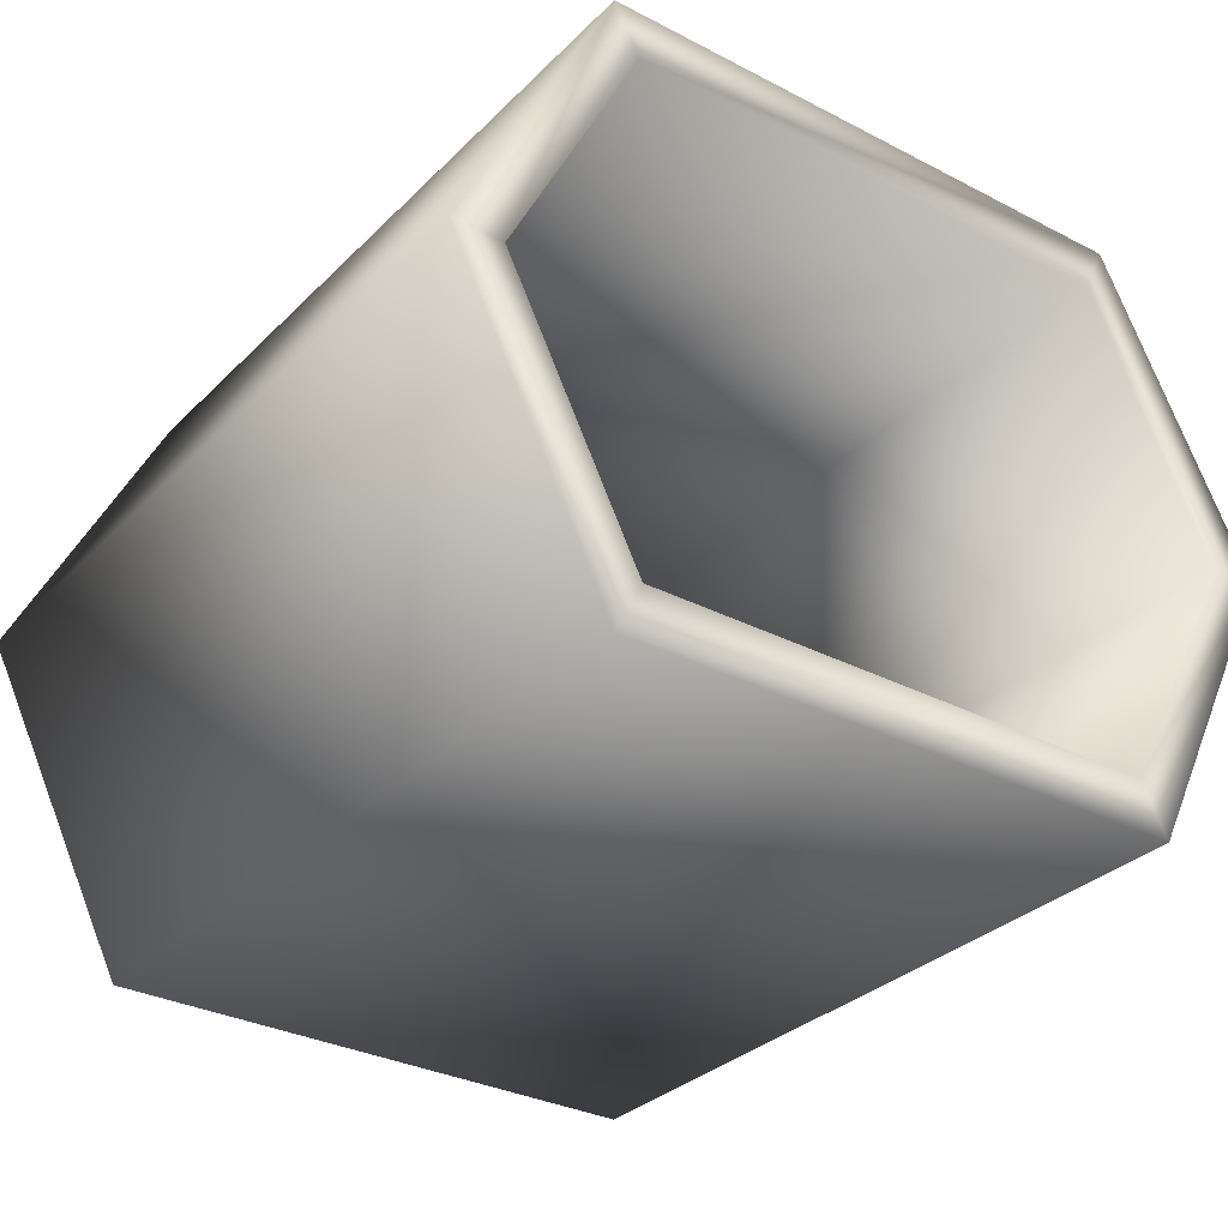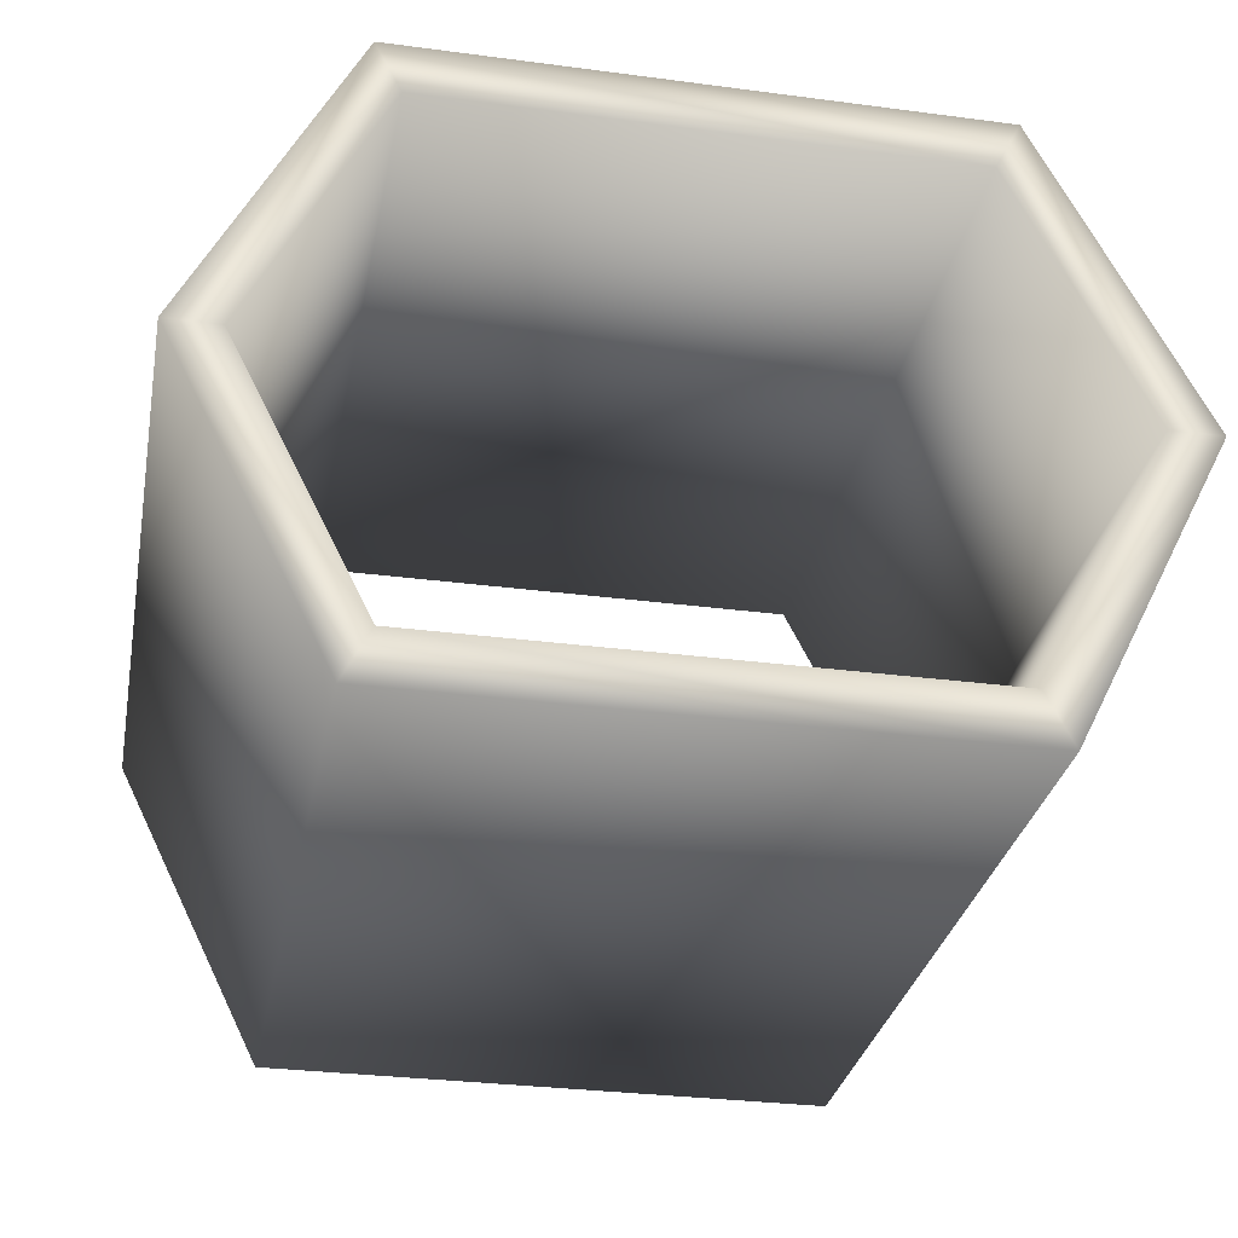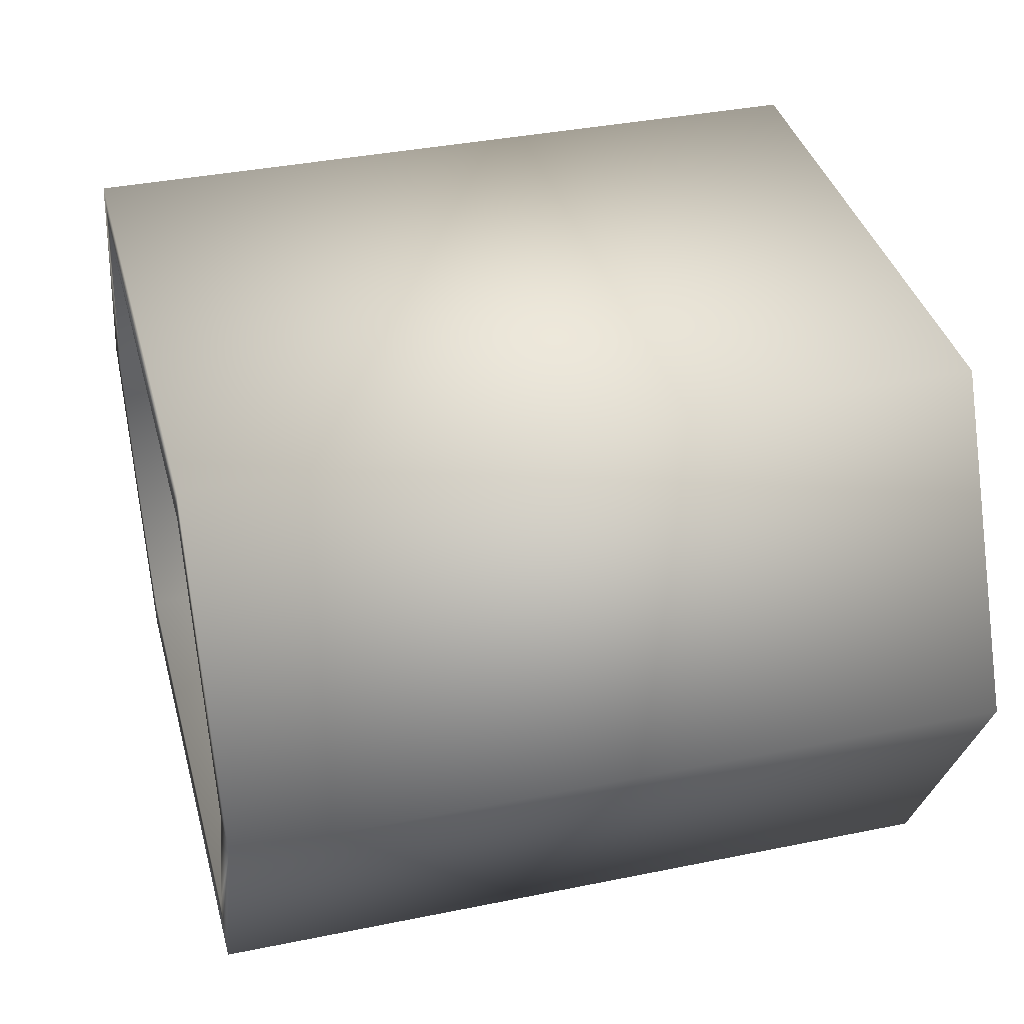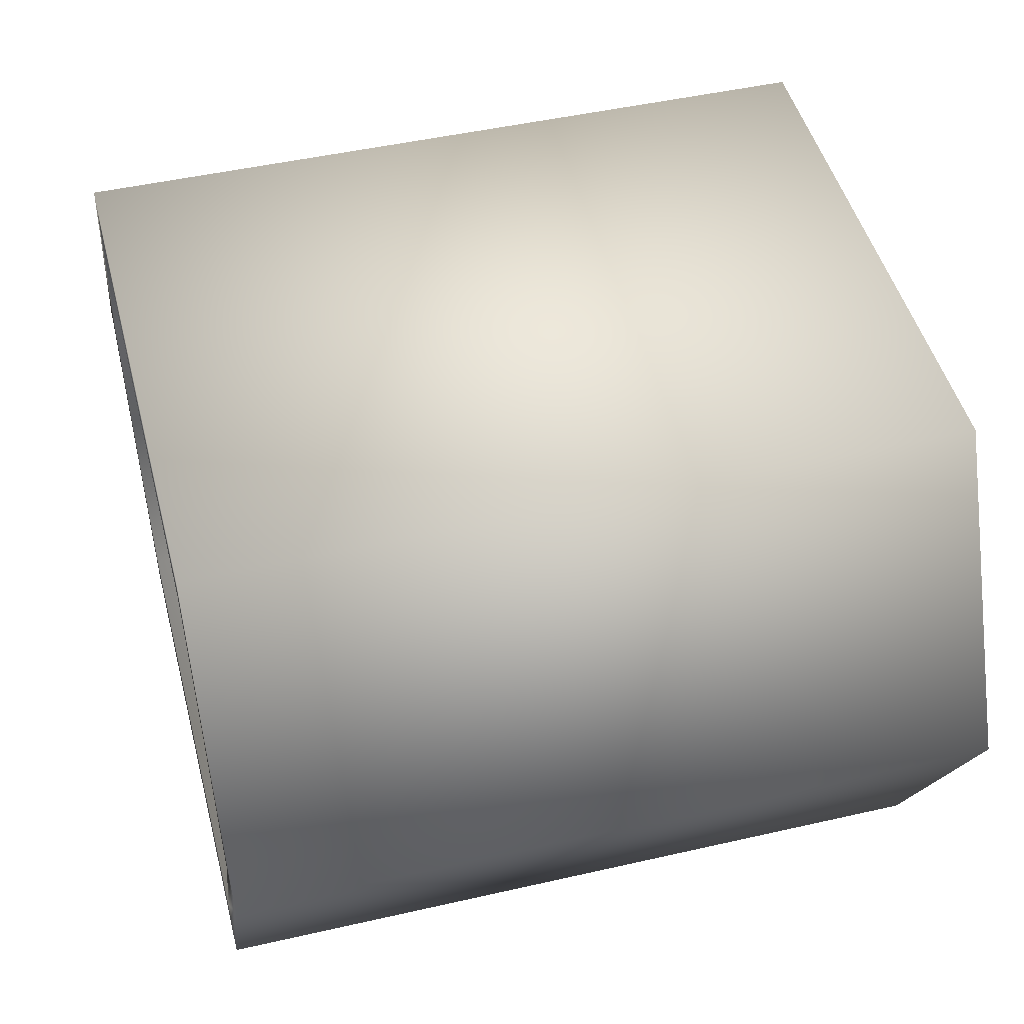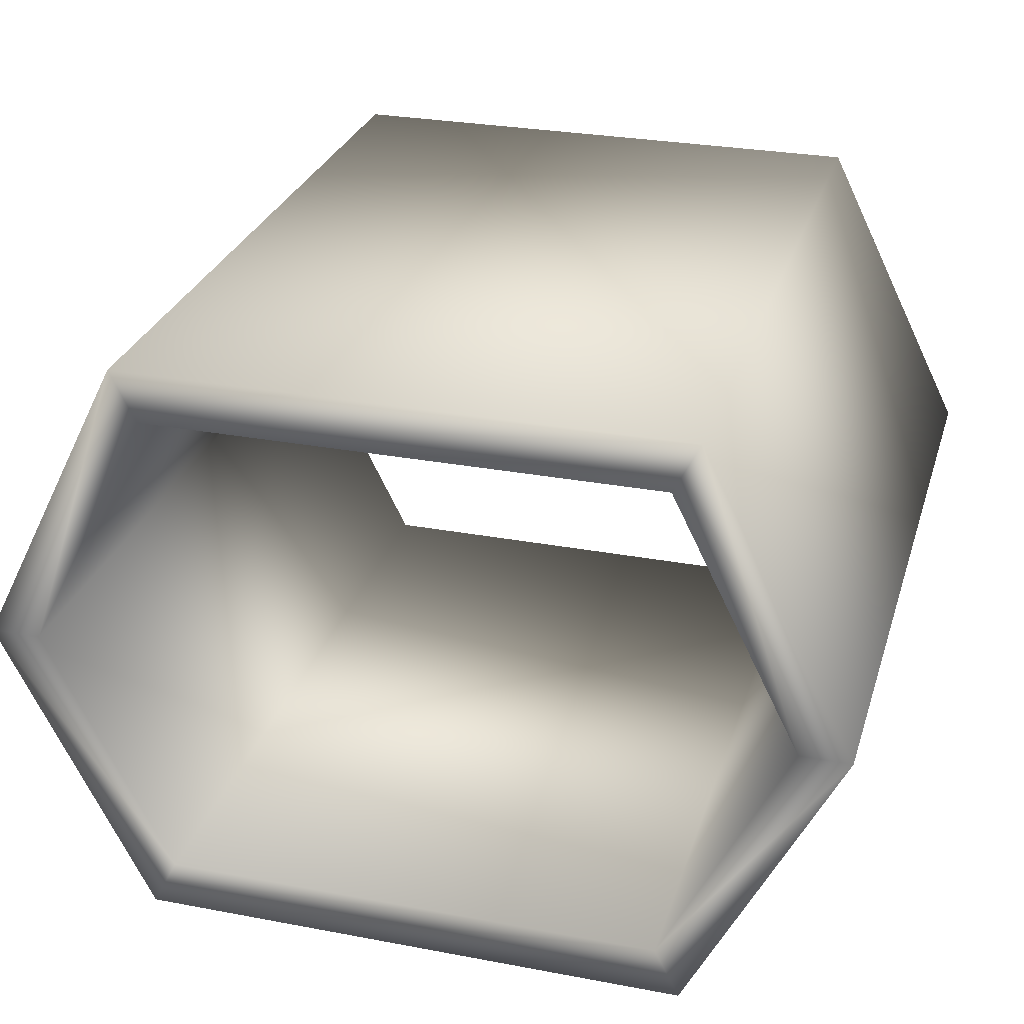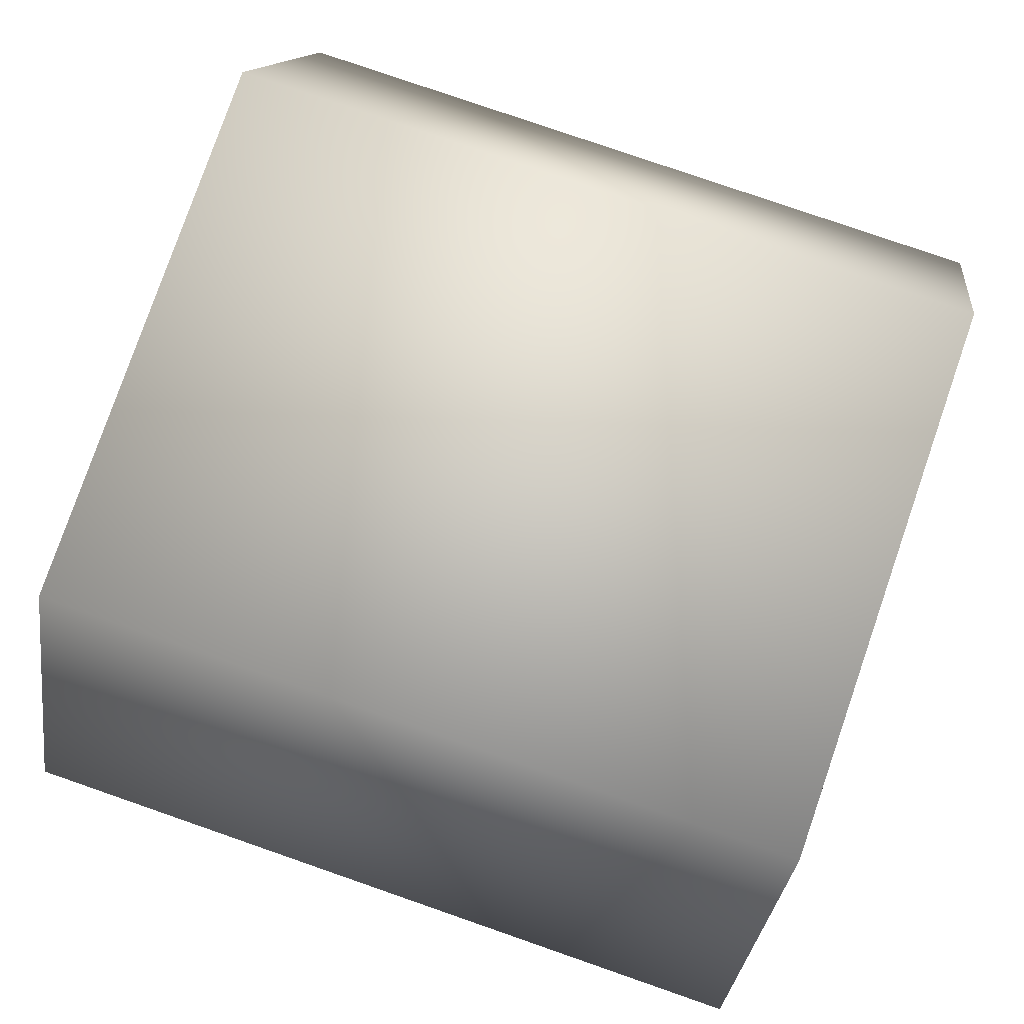
<metadata>
{"format":"obj","ext":"obj","renderer":"f3d","projection":"perspective","resolution":1024,"background":"white","views":[{"elev":-31.5,"azim":143.7,"up":"+Y"},{"elev":-30.5,"azim":-10.8,"up":"+Y"},{"elev":37.6,"azim":-104.6,"up":"+Y"},{"elev":47.4,"azim":-104.5,"up":"+Y"},{"elev":28.3,"azim":-164.1,"up":"+Y"},{"elev":79.3,"azim":109.1,"up":"+Y"}]}
</metadata>
<code>
o Vert
v 0 0 0
v 2 0 0
v 2.5 1 0
v 2 2 0
v 0 2 0
v -0.5 1 0
v -0.1 2.2 0
v 2.1 2.2 0
v 2.7 1 0
v 2.1 -0.2 0
v -0.1 -0.2 0
v -0.7 1 0
v 0 0 -3
v 2 0 -3
v 2.5 1 -3
v 2 2 -3
v 0 2 -3
v -0.5 1 -3
v -0.1 2.2 -3
v 2.1 2.2 -3
v 2.7 1 -3
v 2.1 -0.2 -3
v -0.1 -0.2 -3
v -0.7 1 -3
f 6 5 7 12
f 12 11 1 6
f 10 2 1 11
f 9 3 2 10
f 8 4 3 9
f 4 8 7 5
f 18 24 19 17
f 24 18 13 23
f 22 23 13 14
f 21 22 14 15
f 20 21 15 16
f 16 17 19 20
f 7 19 24 12
f 4 16 15 3
f 9 21 20 8
f 12 24 23 11
f 5 17 16 4
f 8 20 19 7
f 2 14 13 1
f 11 23 22 10
f 6 18 17 5
f 3 15 14 2
f 10 22 21 9
f 1 13 18 6

</code>
